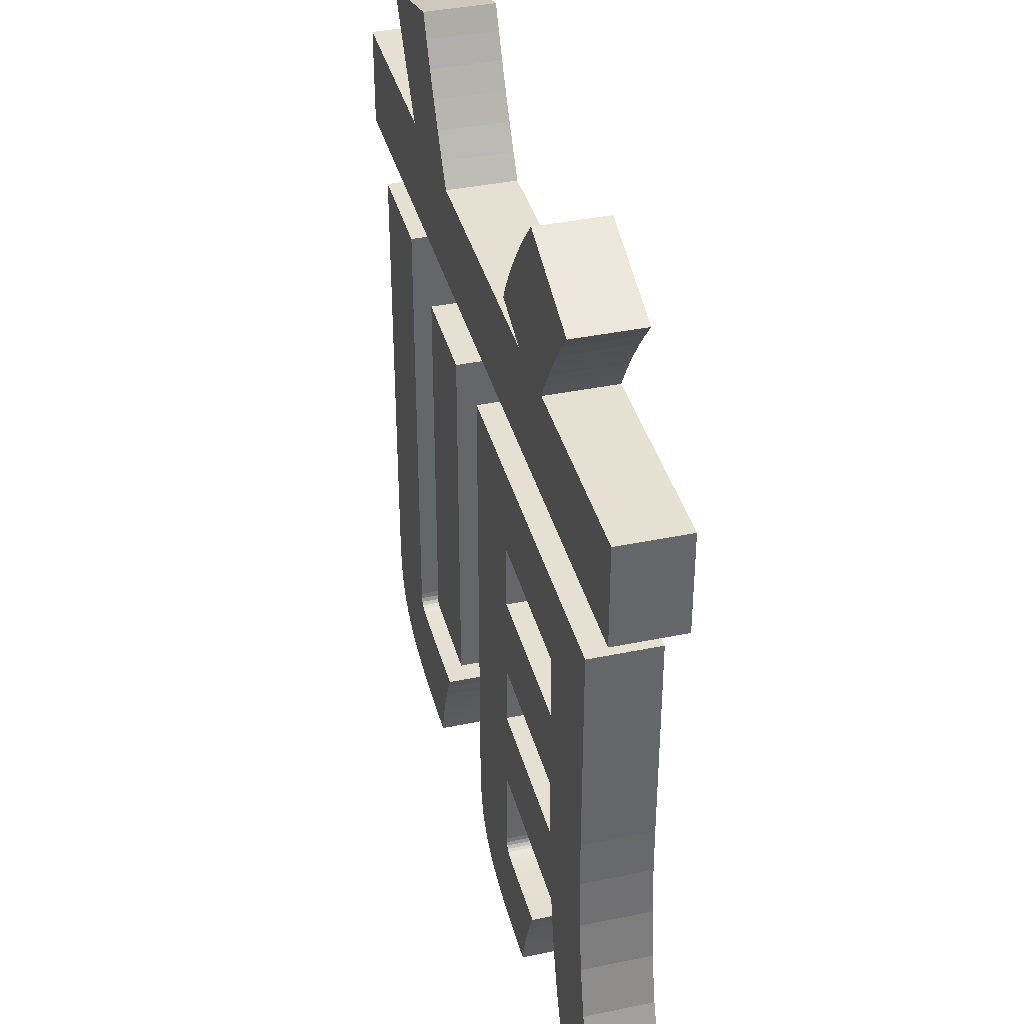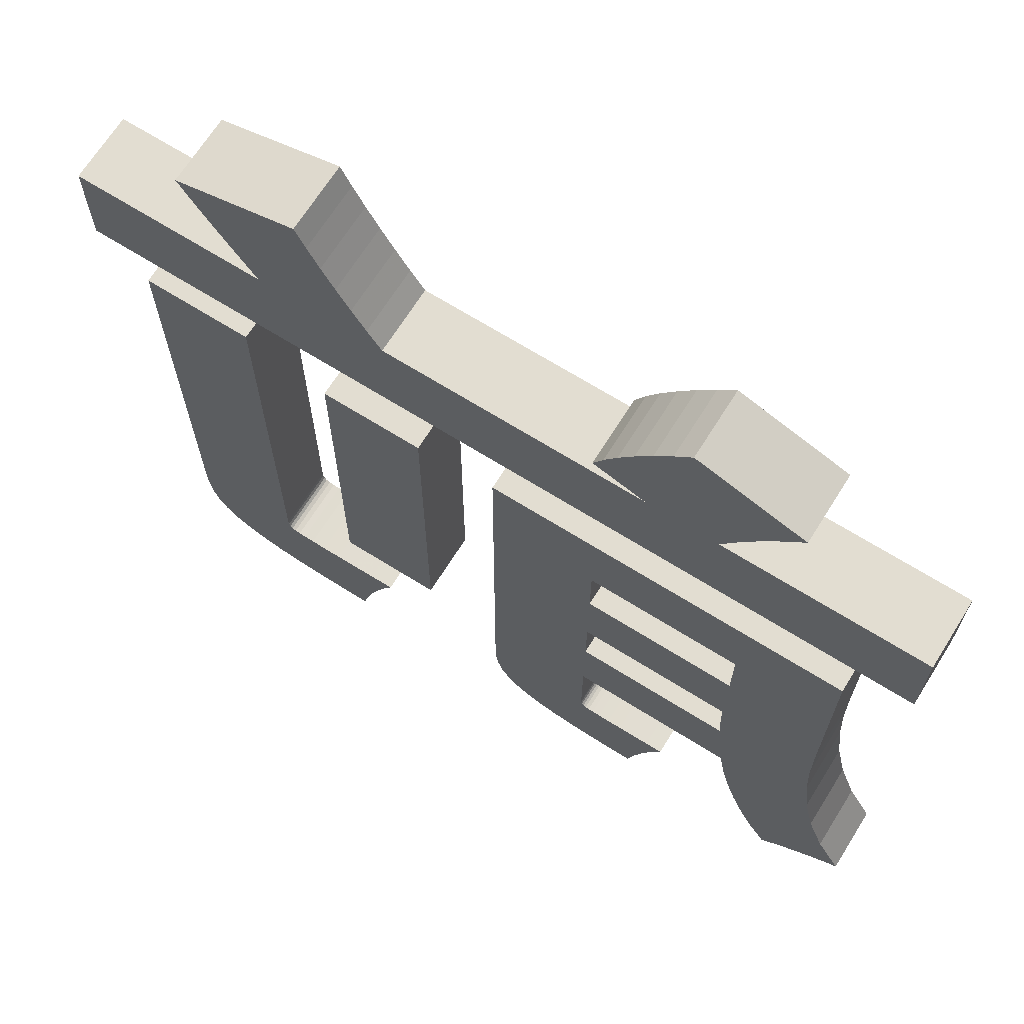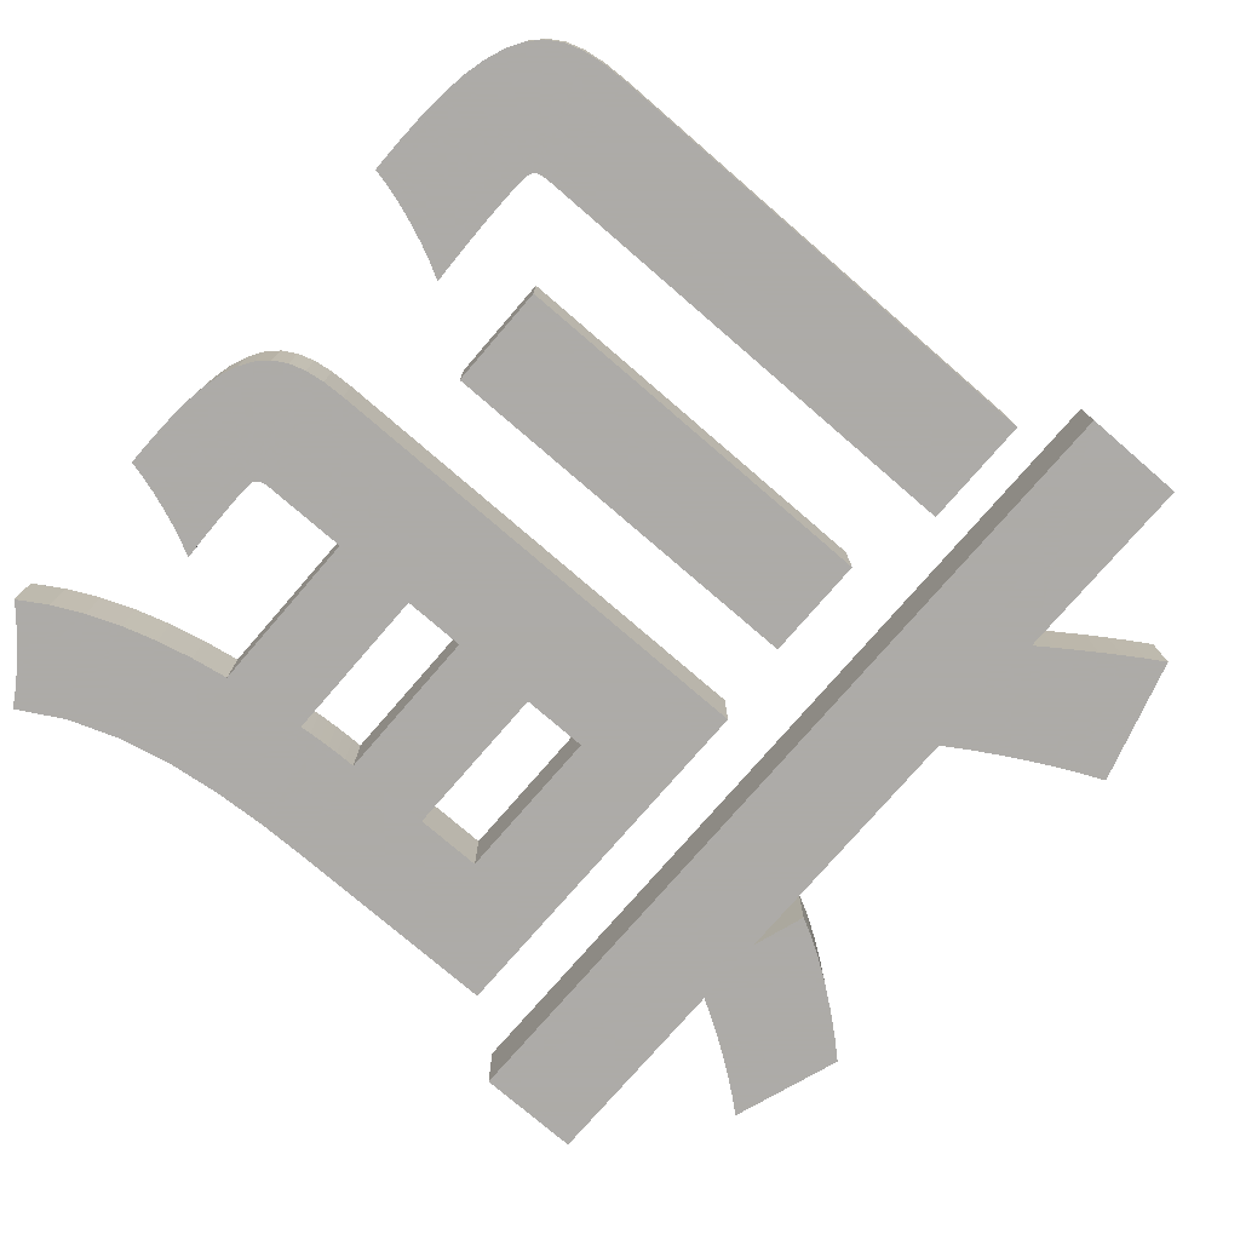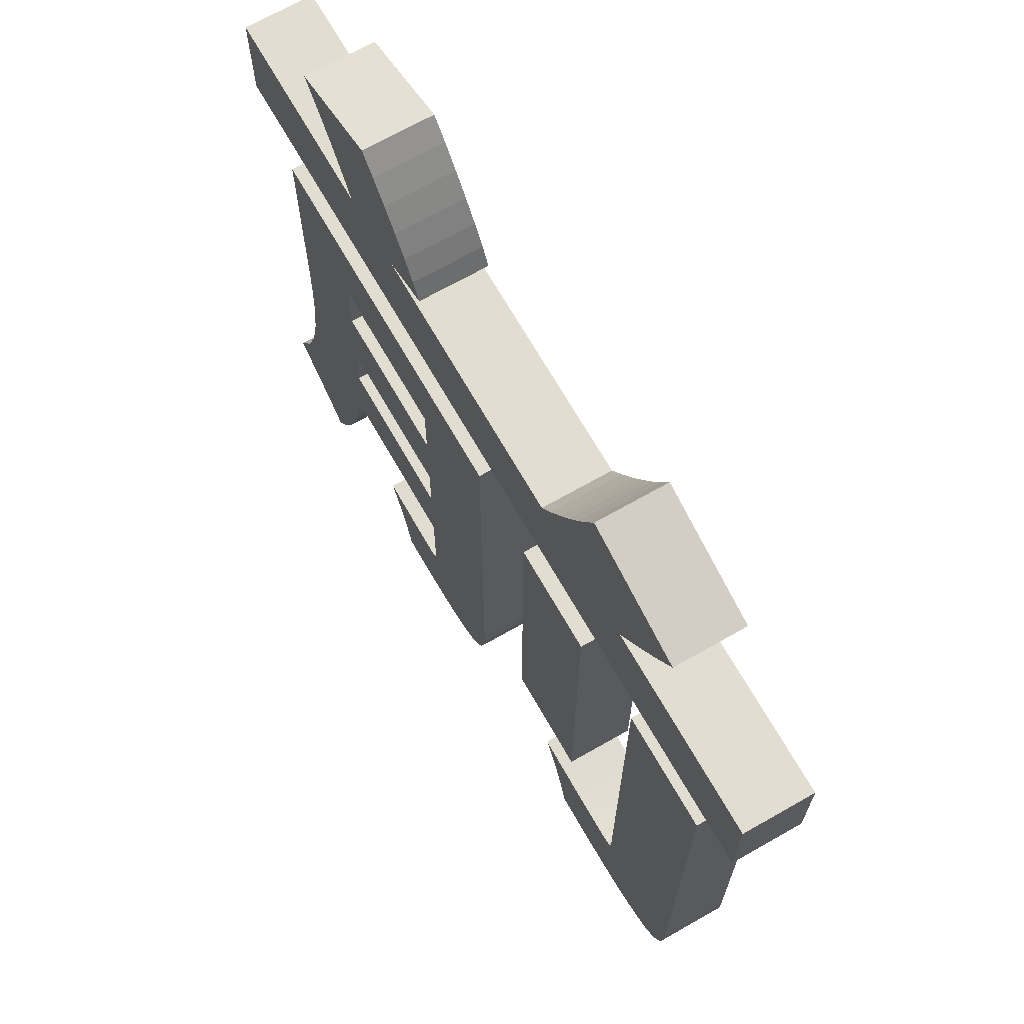
<metadata>
{"format":"obj","ext":"obj","renderer":"f3d","projection":"perspective","resolution":1024,"background":"white","views":[{"elev":38.5,"azim":-104.7,"up":"+Y"},{"elev":68.4,"azim":-147.9,"up":"+Y"},{"elev":-76.5,"azim":49.2,"up":"+Z"},{"elev":68.9,"azim":60.3,"up":"+Y"}]}
</metadata>
<code>
v -59.58 		-69.04 		18
v -59.58 		-70.84 		18
v -59.58 		-73.26 		18
v -56.38 		-75.76 		16
v -56.41 		-76.41 		16
v -56.49 		-76.97 		16
v -56.64 		-77.44 		16
v -56.87 		-77.83 		16
v -59.58 		-66.58 		18
v -57.18 		-78.15 		16
v -47.28 		-54.04 		18
v -49.03 		-56.69 		18
v -48.68 		-56.18 		18
v -48.32 		-55.66 		18
v -47.97 		-55.13 		18
v -47.62 		-54.59 		18
v -43.74 		-60.16 		16
v -43.74 		-57.18 		16
v -45.22 		-61.58 		18
v -48.46 		-61.58 		18
v -49.03 		-56.69 		16
v -48.68 		-56.18 		16
v -49.38 		-57.18 		18
v -48.32 		-55.66 		16
v -53.14 		-57.18 		18
v -47.97 		-55.13 		16
v -52.72 		-56.52 		18
v -52.3 		-55.82 		18
v -47.62 		-54.59 		16
v -51.9 		-55.1 		18
v -47.28 		-54.04 		16
v -51.51 		-54.37 		18
v -51.16 		-53.67 		18
v -50.86 		-53 		18
v -45.22 		-61.58 		16
v -48.46 		-61.58 		16
v -49.38 		-57.18 		16
v -50.96 		-62.36 		18
v -54 		-62.36 		18
v -56.38 		-62.08 		18
v -50.86 		-53 		16
v -63.23 		-56.69 		18
v -62.96 		-57.18 		18
v -53.14 		-57.18 		16
v -63.55 		-56.18 		18
v -52.72 		-56.52 		16
v -63.91 		-55.65 		18
v -52.3 		-55.82 		16
v -64.28 		-55.13 		18
v -64.67 		-54.62 		18
v -51.9 		-55.1 		16
v -51.51 		-54.37 		16
v -61.92 		-53.04 		18
v -65.06 		-54.14 		18
v -60.86 		-57.18 		18
v -59.32 		-56.66 		18
v -51.16 		-53.67 		16
v -59.61 		-56.1 		18
v -59.98 		-55.49 		18
v -60.42 		-54.85 		18
v -60.91 		-54.21 		18
v -61.41 		-53.6 		18
v -59.58 		-73.26 		16
v -59.58 		-70.84 		16
v -64.14 		-64.66 		18
v -64.46 		-73.26 		16
v -59.58 		-64.66 		18
v -59.24 		-78.85 		16
v -59.24 		-78.85 		18
v -59.58 		-69.04 		16
v -59.91 		-78.91 		18
v -59.91 		-78.91 		16
v -58.63 		-78.76 		16
v -56.38 		-62.08 		16
v -58.63 		-78.76 		18
v -68.88 		-57.18 		18
v -68.88 		-60.16 		18
v -50.96 		-62.36 		16
v -54 		-62.36 		16
v -58.08 		-78.62 		16
v -67.1 		-62.08 		18
v -58.08 		-78.62 		18
v -57.6 		-78.42 		16
v -57.6 		-78.42 		18
v -48.46 		-75.34 		18
v -64.22 		-70.84 		18
v -48.86 		-75.83 		18
v -49.06 		-75.84 		18
v -49.36 		-78.89 		16
v -48.7 		-75.8 		18
v -49.36 		-78.89 		18
v -50.24 		-78.92 		18
v -62.01 		-76.18 		16
v -50.24 		-78.92 		16
v -62.52 		-76.16 		16
v -62.52 		-76.16 		18
v -62.01 		-76.18 		18
v -59.32 		-56.66 		16
v -48.59 		-75.74 		18
v -60.86 		-57.18 		16
v -48.51 		-75.65 		18
v -59.61 		-56.1 		16
v -61.5 		-76.19 		16
v -57.18 		-78.15 		18
v -61.5 		-76.19 		18
v -48.47 		-75.52 		18
v -59.98 		-55.49 		16
v -56.87 		-77.83 		18
v -60.42 		-54.85 		16
v -56.64 		-77.44 		18
v -60.91 		-54.21 		16
v -61.57 		-78.49 		16
v -61.46 		-78.94 		16
v -45.77 		-77.71 		18
v -61.46 		-78.94 		18
v -45.51 		-77.28 		18
v -61.57 		-78.49 		18
v -45.34 		-76.77 		18
v -45.25 		-76.14 		18
v -45.22 		-75.4 		18
v -61.41 		-53.6 		16
v -56.49 		-76.97 		18
v -61.92 		-53.04 		16
v -48.57 		-78.83 		18
v -47.85 		-78.73 		18
v -61.72 		-78.01 		16
v -47.21 		-78.58 		18
v -46.64 		-78.36 		18
v -46.15 		-78.07 		18
v -61.72 		-78.01 		18
v -65.06 		-54.14 		16
v -61.9 		-77.5 		16
v -61.9 		-77.5 		18
v -63.23 		-56.69 		16
v -67.1 		-62.08 		16
v -62.96 		-57.18 		16
v -54 		-73.7 		18
v -50.96 		-73.7 		18
v -62.1 		-77.01 		16
v -62.1 		-77.01 		18
v -63.55 		-56.18 		16
v -62.31 		-76.56 		16
v -52.38 		-75.82 		18
v -62.31 		-76.56 		18
v -51.67 		-75.84 		18
v -63.91 		-55.65 		16
v -50.99 		-75.86 		18
v -50.36 		-75.87 		18
v -65.2 		-76.34 		16
v -64.28 		-55.13 		16
v -65.2 		-76.34 		18
v -64.14 		-69.04 		18
v -59.58 		-66.58 		16
v -64.89 		-75.34 		16
v -64.89 		-75.34 		18
v -64.14 		-66.58 		18
v -64.65 		-74.31 		16
v -64.65 		-74.31 		18
v -64.22 		-70.84 		16
v -68.26 		-75.84 		16
v -69 		-77.16 		16
v -64.46 		-73.26 		18
v -69 		-77.16 		18
v -68.26 		-75.84 		18
v -64.19 		-70.53 		18
v -64.17 		-70.22 		18
v -64.16 		-69.92 		18
v -64.15 		-69.62 		18
v -64.14 		-69.33 		18
v -67.74 		-74.41 		16
v -67.74 		-74.41 		18
v -61.02 		-76.19 		18
v -68.61 		-77.38 		18
v -68.61 		-77.38 		16
v -60.6 		-76.19 		18
v -67.41 		-72.9 		16
v -67.41 		-72.9 		18
v -68.17 		-77.68 		18
v -64.67 		-54.62 		16
v -68.17 		-77.68 		16
v -48.46 		-75.34 		16
v -67.21 		-71.37 		16
v -67.21 		-71.37 		18
v -48.86 		-75.83 		16
v -49.06 		-75.84 		16
v -67.69 		-78.02 		18
v -67.69 		-78.02 		16
v -60.26 		-76.19 		18
v -56.41 		-76.41 		18
v -60.02 		-76.18 		18
v -56.38 		-75.76 		18
v -59.88 		-76.17 		18
v -59.76 		-76.14 		18
v -59.68 		-76.08 		18
v -64.14 		-64.66 		16
v -59.58 		-64.66 		16
v -59.62 		-76 		18
v -59.59 		-75.88 		18
v -59.58 		-75.74 		18
v -49.81 		-75.87 		18
v -68.88 		-57.18 		16
v -49.37 		-75.86 		18
v -68.88 		-60.16 		16
v -51.2 		-78.92 		18
v -51.31 		-78.44 		18
v -51.47 		-77.9 		18
v -64.14 		-69.04 		16
v -51.66 		-77.35 		18
v -60.65 		-78.93 		18
v -51.89 		-76.8 		18
v -64.14 		-66.58 		16
v -52.13 		-76.28 		18
v -64.19 		-70.53 		16
v -64.14 		-69.33 		16
v -64.15 		-69.62 		16
v -64.16 		-69.92 		16
v -64.17 		-70.22 		16
v -61.02 		-76.19 		16
v -48.7 		-75.8 		16
v -60.6 		-76.19 		16
v -48.59 		-75.74 		16
v -48.51 		-75.65 		16
v -60.26 		-76.19 		16
v -67.12 		-69.88 		16
v -67.12 		-69.88 		18
v -48.47 		-75.52 		16
v -60.02 		-76.18 		16
v -59.88 		-76.17 		16
v -67.1 		-68.46 		16
v -59.76 		-76.14 		16
v -45.77 		-77.71 		16
v -59.68 		-76.08 		16
v -45.51 		-77.28 		16
v -59.62 		-76 		16
v -45.34 		-76.77 		16
v -59.59 		-75.88 		16
v -45.25 		-76.14 		16
v -59.58 		-75.74 		16
v -45.22 		-75.4 		16
v -48.57 		-78.83 		16
v -47.85 		-78.73 		16
v -47.21 		-78.58 		16
v -60.65 		-78.93 		16
v -46.64 		-78.36 		16
v -67.1 		-68.46 		18
v -46.15 		-78.07 		16
v -67.23 		-78.38 		18
v -67.23 		-78.38 		16
v -54 		-73.7 		16
v -50.96 		-73.7 		16
v -66.52 		-79.02 		16
v -66.52 		-79.02 		18
v -66.83 		-78.72 		18
v -66.83 		-78.72 		16
v -51.67 		-75.84 		16
v -52.38 		-75.82 		16
v -66.01 		-78.19 		16
v -66.01 		-78.19 		18
v -65.57 		-77.3 		16
v -65.57 		-77.3 		18
v -50.99 		-75.86 		16
v -50.36 		-75.87 		16
v -49.81 		-75.87 		16
v -49.37 		-75.86 		16
v -51.31 		-78.44 		16
v -51.2 		-78.92 		16
v -51.47 		-77.9 		16
v -51.66 		-77.35 		16
v -43.74 		-57.18 		18
v -43.74 		-60.16 		18
v -51.89 		-76.8 		16
v -52.13 		-76.28 		16
f 8 234 7
f 7 234 6
f 6 236 5
f 10 232 8
f 5 236 4
f 1 40 9
f 14 15 33
f 34 33 15
f 15 16 34
f 11 34 16
f 21 22 13
f 21 13 12
f 22 24 14
f 22 14 13
f 24 26 15
f 24 15 14
f 26 29 16
f 26 16 15
f 270 23 25
f 29 31 11
f 29 11 16
f 28 27 23
f 31 41 11
f 35 36 20
f 35 20 19
f 23 12 30
f 32 30 12
f 12 13 32
f 13 14 32
f 33 32 14
f 30 28 23
f 27 25 23
f 37 21 23
f 12 23 21
f 41 34 11
f 44 100 25
f 46 44 25
f 46 25 27
f 55 59 43
f 42 60 45
f 43 59 42
f 48 46 27
f 48 27 28
f 47 62 49
f 45 61 47
f 51 48 28
f 51 28 30
f 52 51 30
f 52 30 32
f 57 52 32
f 57 32 33
f 53 54 50
f 50 49 53
f 56 58 55
f 58 59 55
f 60 42 59
f 61 45 60
f 62 47 61
f 53 49 62
f 41 31 29
f 41 29 26
f 24 57 26
f 22 52 24
f 21 52 22
f 41 57 33
f 41 33 34
f 43 77 55
f 76 77 43
f 63 64 4
f 55 77 25
f 159 64 63
f 159 63 66
f 65 67 81
f 68 69 71
f 68 71 72
f 67 40 81
f 9 40 67
f 73 75 69
f 73 69 68
f 270 25 77
f 38 78 79
f 38 79 39
f 80 82 75
f 80 75 73
f 20 85 19
f 106 101 118
f 83 84 82
f 83 82 80
f 38 250 78
f 84 83 10
f 202 200 91
f 89 91 92
f 89 92 94
f 93 95 96
f 93 96 97
f 98 56 55
f 98 55 100
f 98 102 58
f 98 58 56
f 103 93 97
f 103 97 105
f 10 104 84
f 102 107 59
f 102 59 58
f 95 142 144
f 95 144 96
f 8 108 104
f 8 104 10
f 107 109 60
f 107 60 59
f 103 105 172
f 109 111 61
f 109 61 60
f 7 110 108
f 7 108 8
f 112 113 115
f 112 115 117
f 116 118 101
f 114 116 101
f 118 119 106
f 119 120 106
f 85 106 120
f 19 85 120
f 111 121 62
f 111 62 61
f 6 122 110
f 6 110 7
f 209 115 113
f 121 123 53
f 121 53 62
f 126 112 117
f 126 117 130
f 128 129 99
f 127 128 99
f 99 90 127
f 129 114 99
f 101 99 114
f 125 127 90
f 90 87 125
f 123 131 54
f 123 54 53
f 9 156 1
f 132 126 130
f 132 130 133
f 134 136 43
f 134 43 42
f 39 137 138
f 39 138 38
f 139 132 133
f 139 133 140
f 40 1 191
f 1 2 191
f 3 191 2
f 141 134 42
f 141 42 45
f 142 139 140
f 142 140 144
f 212 210 145
f 143 212 145
f 146 141 45
f 146 45 47
f 152 1 156
f 70 4 64
f 154 155 151
f 154 151 149
f 157 158 155
f 157 155 154
f 51 37 48
f 160 161 163
f 160 163 164
f 48 37 46
f 165 166 225
f 166 167 225
f 167 168 225
f 168 169 225
f 245 225 169
f 169 152 245
f 152 156 245
f 156 65 245
f 57 24 52
f 170 160 164
f 170 164 171
f 21 37 51
f 51 52 21
f 41 26 57
f 178 173 174
f 174 173 163
f 174 163 161
f 150 146 47
f 150 47 49
f 17 203 44
f 46 37 44
f 17 44 37
f 37 18 17
f 176 170 171
f 176 171 177
f 79 78 250
f 179 150 49
f 179 49 50
f 85 20 36
f 180 178 174
f 153 196 74
f 131 179 50
f 131 50 54
f 36 181 85
f 182 176 177
f 182 177 183
f 100 55 25
f 121 111 146
f 5 189 122
f 5 122 6
f 201 76 136
f 43 136 76
f 146 150 121
f 270 203 17
f 4 191 189
f 4 189 5
f 172 209 175
f 123 121 150
f 188 175 209
f 179 123 150
f 141 146 111
f 190 188 71
f 209 71 188
f 63 238 3
f 81 40 135
f 74 135 40
f 63 3 162
f 63 162 66
f 67 65 195
f 67 195 196
f 131 123 179
f 111 109 141
f 134 141 109
f 109 107 134
f 136 134 107
f 102 100 107
f 98 100 102
f 136 107 100
f 86 2 159
f 64 159 2
f 70 64 2
f 70 2 1
f 67 196 153
f 67 153 9
f 147 145 210
f 84 104 194
f 104 108 194
f 210 208 147
f 201 203 77
f 201 77 76
f 197 122 198
f 189 191 198
f 270 77 203
f 158 157 162
f 66 162 157
f 207 153 70
f 205 92 200
f 204 92 205
f 200 148 206
f 206 205 200
f 194 193 82
f 75 82 193
f 69 75 193
f 84 194 82
f 193 192 69
f 71 69 192
f 192 190 71
f 184 185 88
f 184 88 87
f 213 165 86
f 213 86 159
f 153 207 211
f 216 224 215
f 217 224 216
f 214 215 224
f 224 229 214
f 157 176 66
f 154 170 157
f 213 224 217
f 124 125 87
f 87 88 124
f 91 124 88
f 88 202 91
f 92 91 200
f 148 147 208
f 208 206 148
f 152 207 1
f 219 184 87
f 219 87 90
f 220 132 218
f 221 219 90
f 221 90 99
f 110 197 108
f 197 194 108
f 122 197 110
f 189 198 122
f 3 199 191
f 199 198 191
f 187 186 178
f 187 178 180
f 227 228 72
f 222 221 99
f 222 99 101
f 224 182 183
f 224 183 225
f 226 222 101
f 226 101 106
f 247 186 187
f 3 2 86
f 3 86 162
f 136 100 203
f 100 44 203
f 85 181 226
f 85 226 106
f 217 166 165
f 217 165 213
f 201 136 203
f 231 114 246
f 70 1 207
f 196 195 135
f 233 116 114
f 233 114 231
f 211 229 195
f 234 8 232
f 235 118 116
f 235 116 233
f 216 167 166
f 216 166 217
f 196 135 74
f 10 83 232
f 237 119 118
f 237 118 235
f 238 4 236
f 239 120 119
f 239 119 237
f 239 35 120
f 19 120 35
f 236 6 234
f 215 168 167
f 215 167 216
f 91 89 124
f 240 124 89
f 241 125 124
f 241 124 240
f 156 9 153
f 184 240 185
f 242 127 125
f 242 125 241
f 214 169 168
f 214 168 215
f 219 241 184
f 244 128 127
f 244 127 242
f 228 230 68
f 72 243 223
f 220 223 243
f 243 112 220
f 126 220 112
f 113 112 243
f 80 73 230
f 83 80 232
f 73 68 230
f 230 232 80
f 246 129 128
f 246 128 244
f 229 224 225
f 229 225 245
f 114 129 246
f 222 231 221
f 142 95 93
f 248 247 187
f 137 39 249
f 79 249 39
f 250 138 137
f 250 137 249
f 245 81 229
f 135 229 81
f 38 138 250
f 251 252 253
f 251 253 254
f 4 74 191
f 40 191 74
f 247 248 253
f 254 253 248
f 255 256 143
f 255 143 145
f 257 258 252
f 257 252 251
f 259 260 258
f 259 258 257
f 233 222 235
f 222 226 235
f 237 235 226
f 231 222 233
f 246 221 231
f 239 237 226
f 226 181 239
f 35 239 181
f 35 181 36
f 103 132 139
f 223 227 72
f 261 255 145
f 261 145 147
f 259 149 260
f 151 260 149
f 142 93 139
f 242 221 244
f 241 219 242
f 240 184 241
f 246 244 221
f 262 261 147
f 262 147 148
f 93 103 139
f 218 132 103
f 132 220 126
f 68 72 228
f 207 152 169
f 207 169 214
f 144 140 97
f 96 144 97
f 211 195 156
f 65 156 195
f 263 262 148
f 263 148 200
f 149 170 154
f 176 182 66
f 153 211 156
f 264 263 200
f 264 200 202
f 115 209 117
f 218 103 172
f 161 160 174
f 212 143 256
f 130 117 209
f 209 172 130
f 220 218 172
f 220 172 175
f 202 88 264
f 185 264 88
f 174 160 180
f 176 157 170
f 223 220 175
f 223 175 188
f 265 266 204
f 265 204 205
f 149 259 160
f 170 149 160
f 182 224 159
f 227 223 188
f 227 188 190
f 130 172 133
f 133 105 140
f 105 133 172
f 97 140 105
f 187 180 259
f 228 227 190
f 228 190 192
f 267 265 205
f 267 205 206
f 180 160 259
f 211 207 229
f 225 183 86
f 230 228 192
f 230 192 193
f 173 178 164
f 268 267 206
f 268 206 208
f 163 173 164
f 251 254 257
f 254 248 257
f 259 257 248
f 248 187 259
f 213 159 224
f 135 195 229
f 207 214 229
f 159 66 182
f 250 249 79
f 232 230 193
f 232 193 194
f 18 269 270
f 18 270 17
f 271 268 208
f 271 208 210
f 234 232 194
f 234 194 197
f 238 63 4
f 74 4 70
f 70 153 74
f 236 234 197
f 236 197 198
f 23 270 269
f 247 258 186
f 178 186 164
f 272 271 210
f 272 210 212
f 238 236 198
f 238 198 199
f 253 258 247
f 164 186 258
f 238 199 3
f 258 260 164
f 256 272 212
f 204 266 92
f 94 92 266
f 243 209 113
f 171 164 151
f 260 151 164
f 72 71 209
f 72 209 243
f 183 177 162
f 162 86 183
f 158 162 177
f 86 165 225
f 81 245 65
f 177 171 158
f 155 158 171
f 151 155 171
f 252 258 253
f 23 269 37
f 18 37 269
f 89 268 261
f 262 89 261
f 263 89 262
f 264 89 263
f 89 94 267
f 268 89 267
f 271 261 268
f 272 255 271
f 266 265 94
f 265 267 94
f 256 255 272
f 255 261 271
f 185 89 264
f 221 242 219
f 89 185 240

</code>
